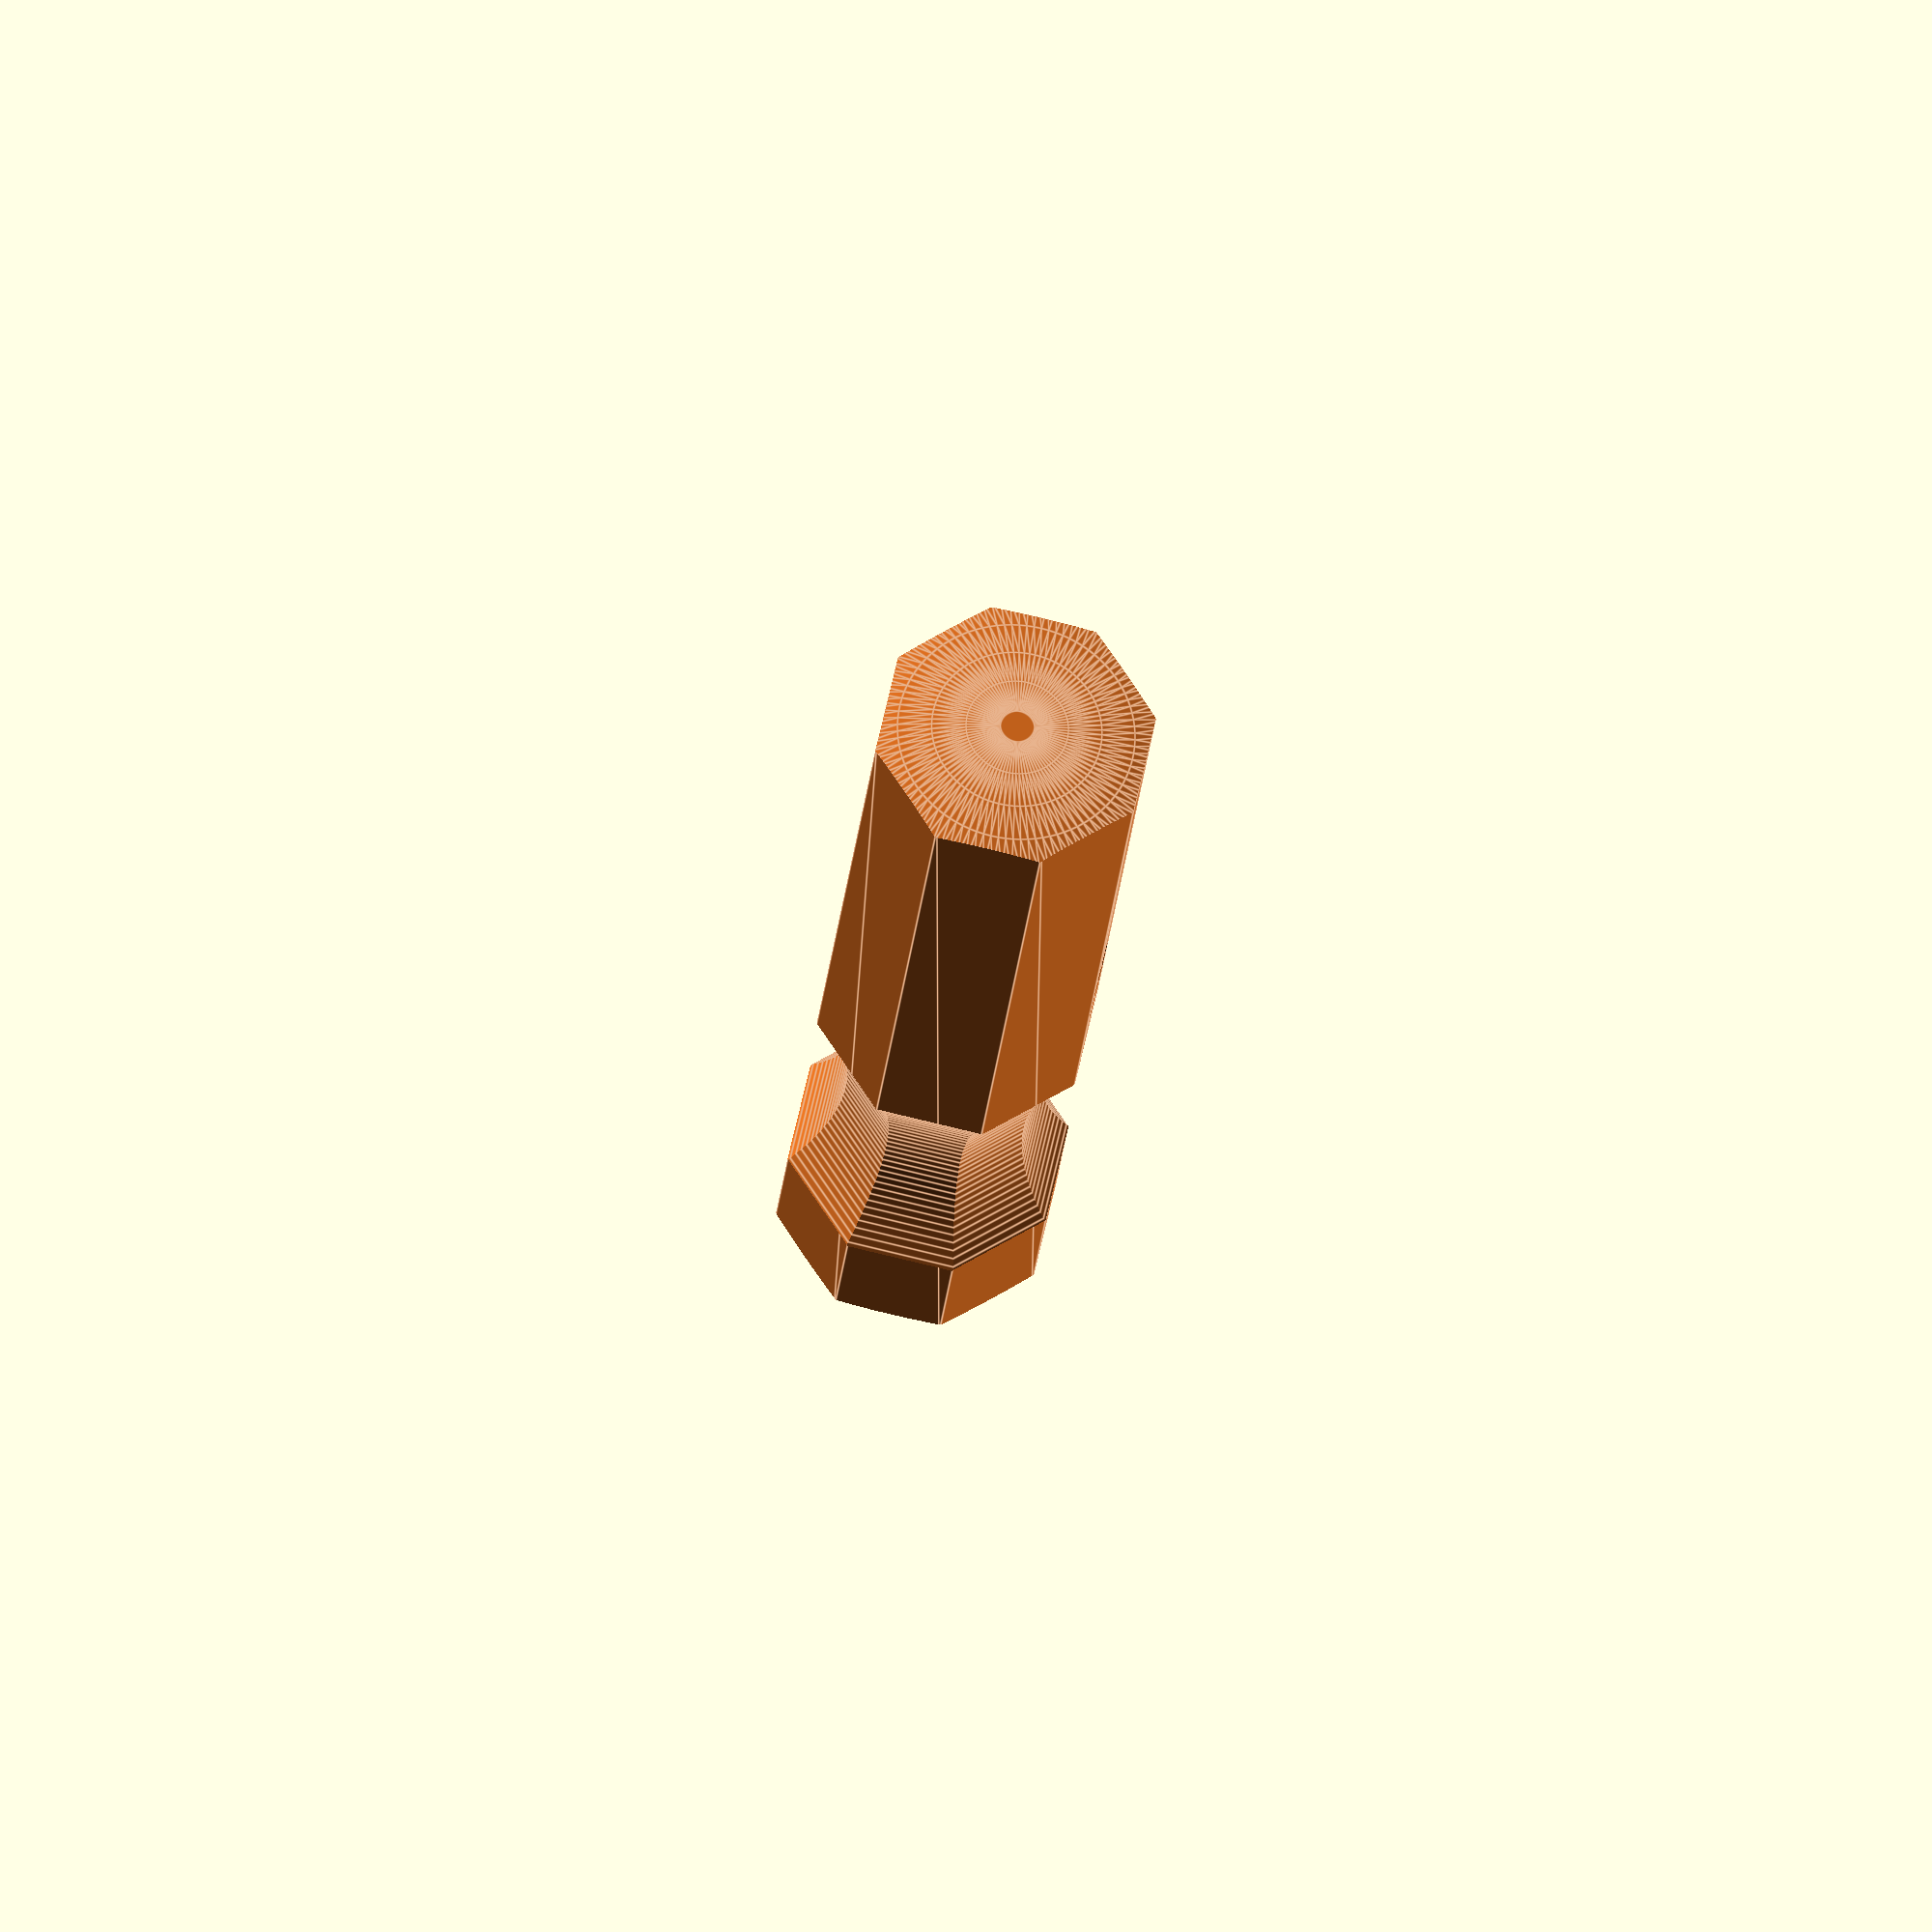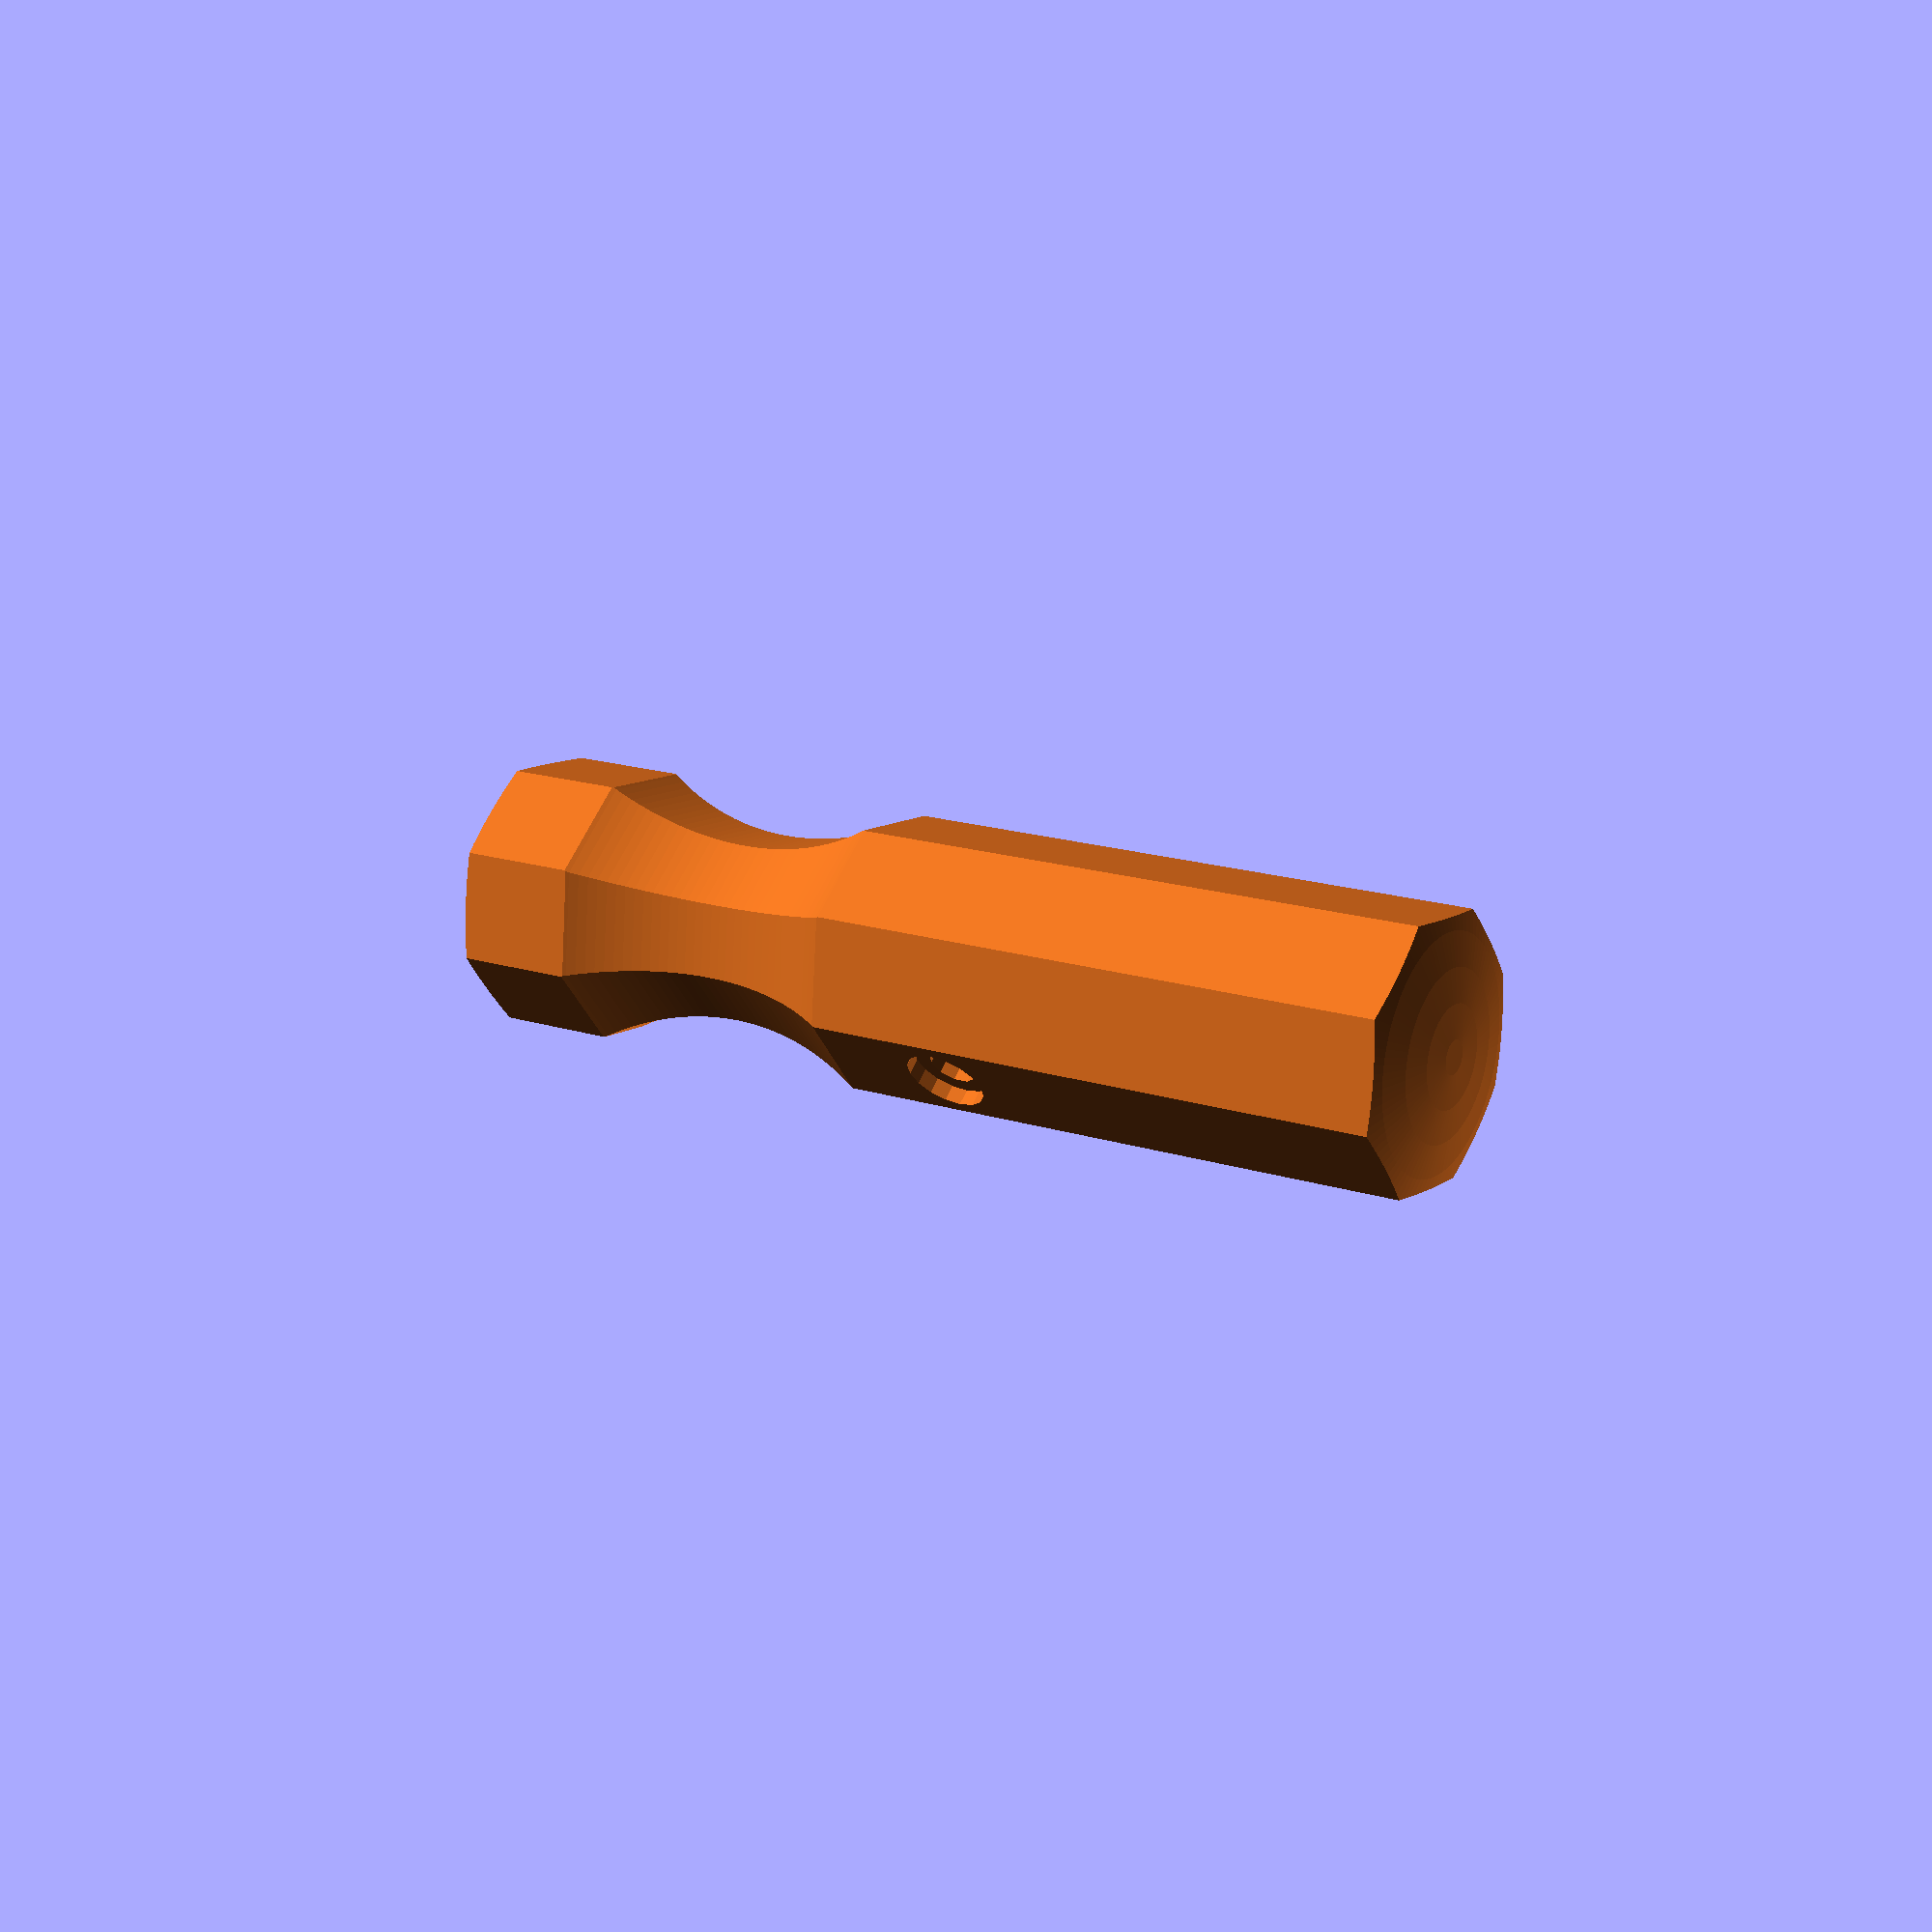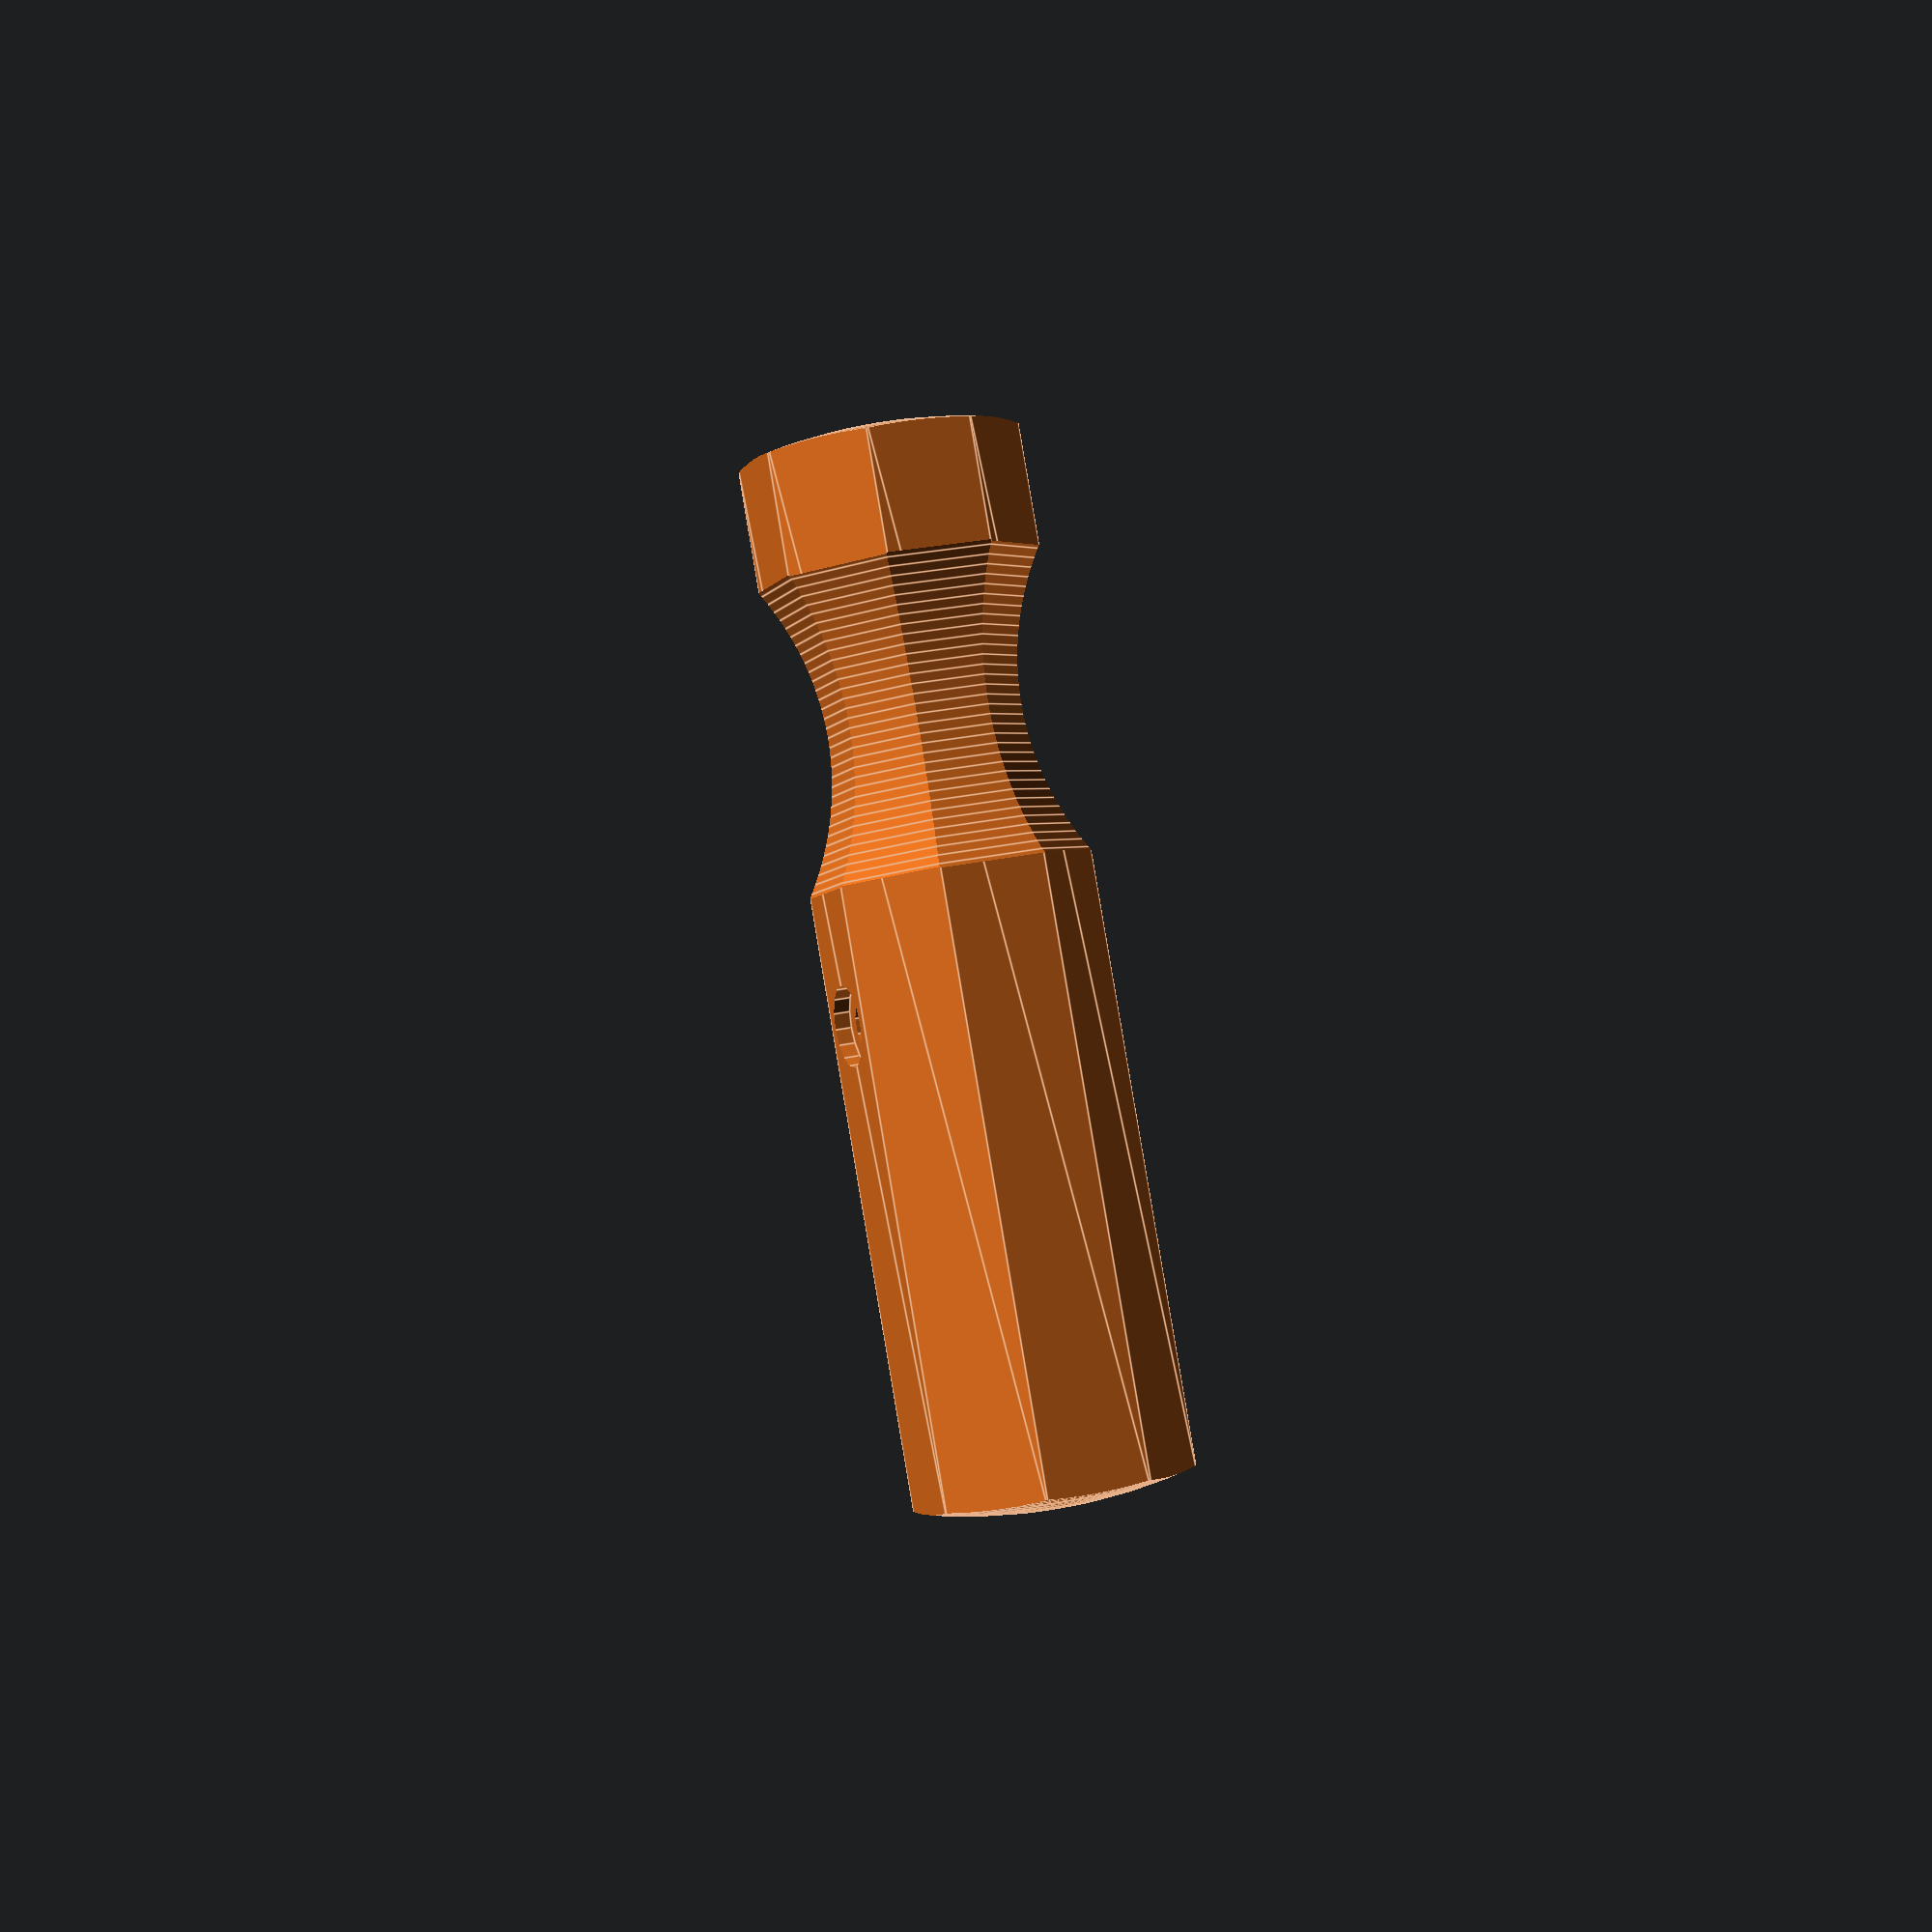
<openscad>

handle_length = 132;

module octoghon2D() {
	translate([6.5,-16])
	polygon(
		points=[ 
			[0,0], [9.5,9.5],
			[9.5,22.5],[0,32],
			[-13,32],[-22.5,22.5],
			[-22.5,9.5],[-13,0]
		],
		paths=[ [0,1,2,3,4,5,6,7] ]
	);
}

module handle_body() {
	linear_extrude(height=handle_length)
	octoghon2D();
}

module rounded_end() {
	translate([0,0,handle_length/2])
	difference() {
		cube(
			[handle_length+2,handle_length+2,handle_length+2], 
			center=true
		);
		sphere(r=handle_length/2, $fn=100);
	}
}

module bar_hole() {
	hole_length = 100;
	translate([0,0,handle_length-hole_length])
	cylinder(r=8.5, h=hole_length+5);
}

module grip_cylinder() {
	translate([-20, -49, handle_length - 36])
	rotate([0,90,0])
	cylinder(r=38, h=40, $fn=200);
}

module grip_cylinders() {
	for (angle = [0:7]) {
		rotate([0,0,angle*45]) grip_cylinder();
	}
}

module bolt_hole() {
	translate([0,0,handle_length-71])
	rotate([0,90,0])
	cylinder(r=3, h=20);
}

module bolt_head() {
	translate([14,0,handle_length-71])
	rotate([0,90,0])
	cylinder(r=5, h=4);
}

module thumb_hole() {
	translate([0,-48,handle_length-25])
	sphere(r=38, $fn=200);
}

module handle() {
	difference() {
		handle_body();
		rounded_end();
		bar_hole();
		grip_cylinders();
		thumb_hole();
		bolt_hole();
		bolt_head();
	}
}

color("Chocolate") handle();

</openscad>
<views>
elev=206.1 azim=347.7 roll=5.4 proj=o view=edges
elev=343.1 azim=39.8 roll=122.8 proj=p view=wireframe
elev=272.3 azim=341.6 roll=170.4 proj=p view=edges
</views>
